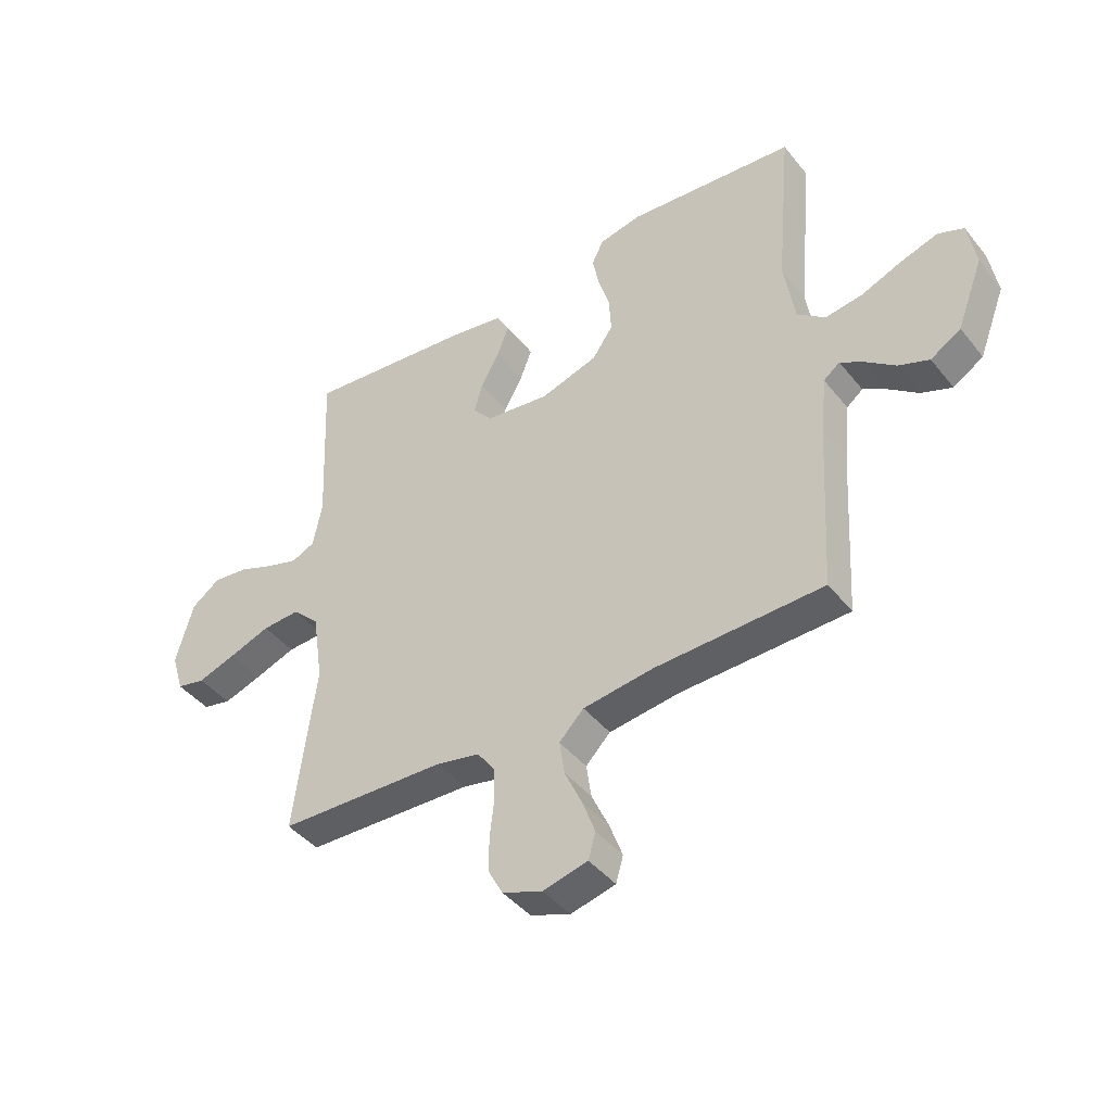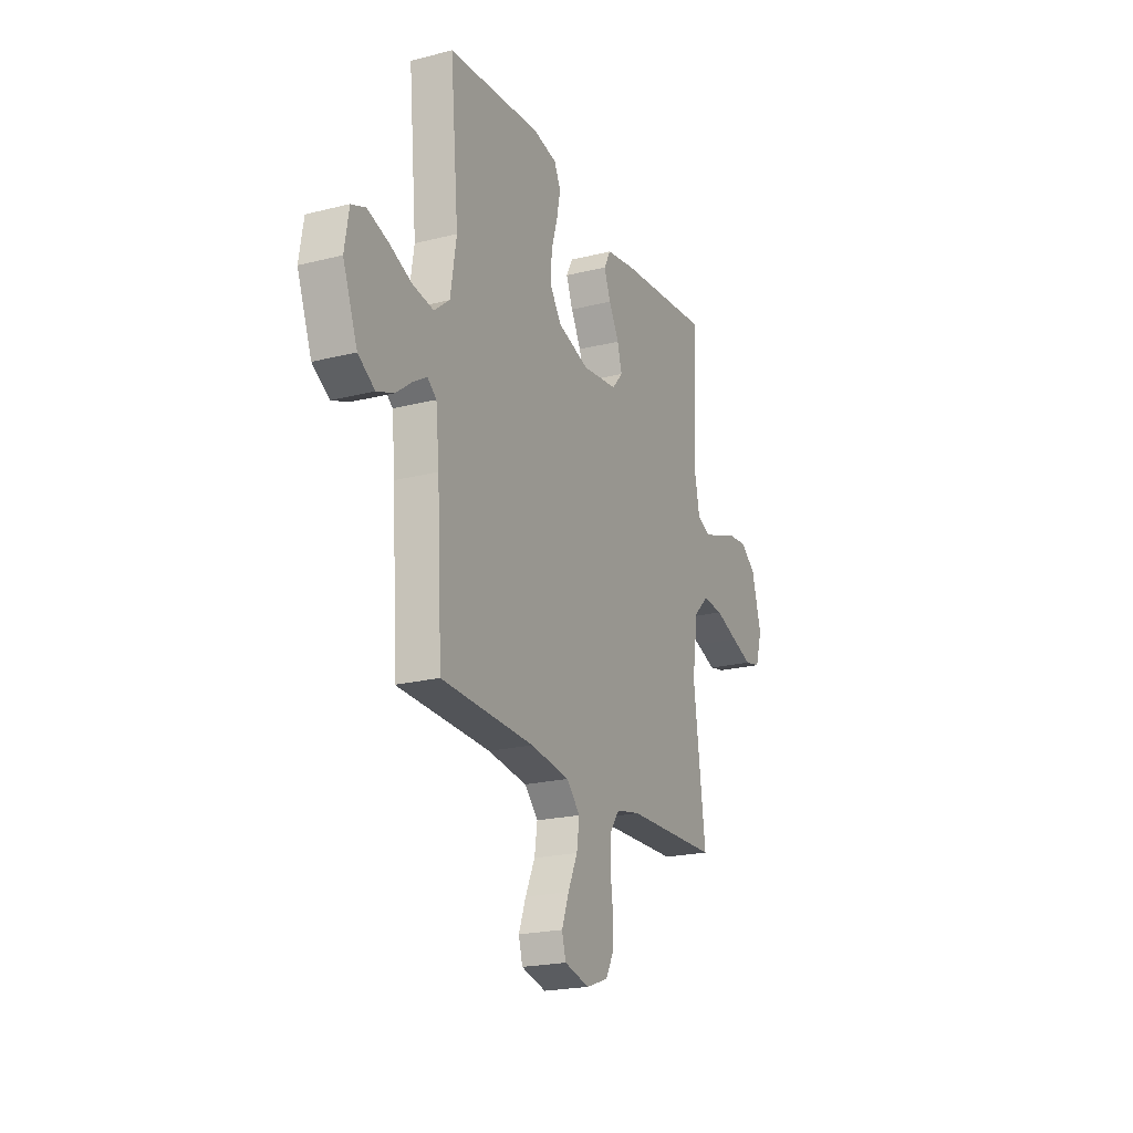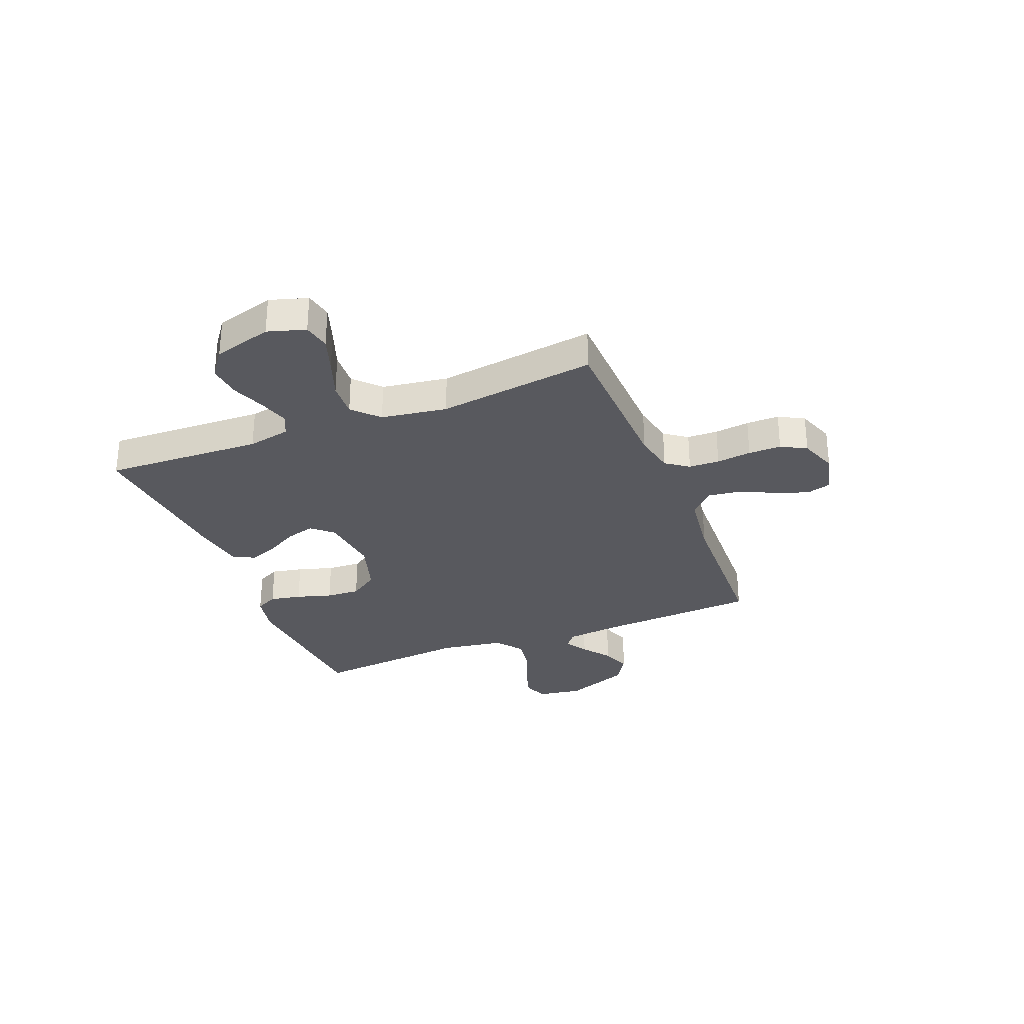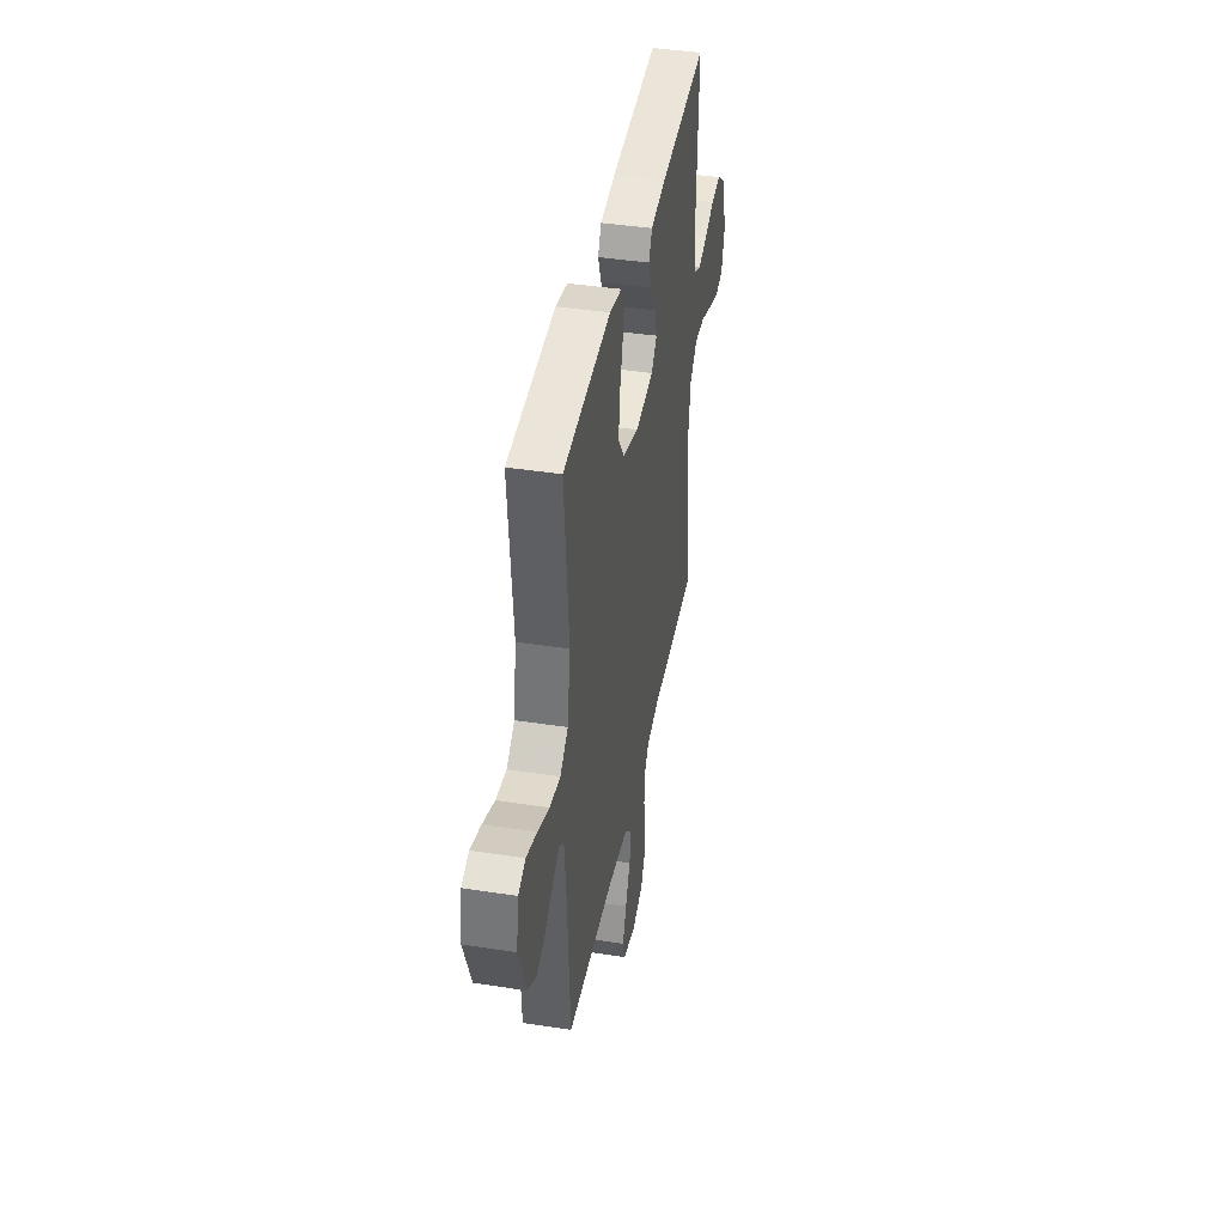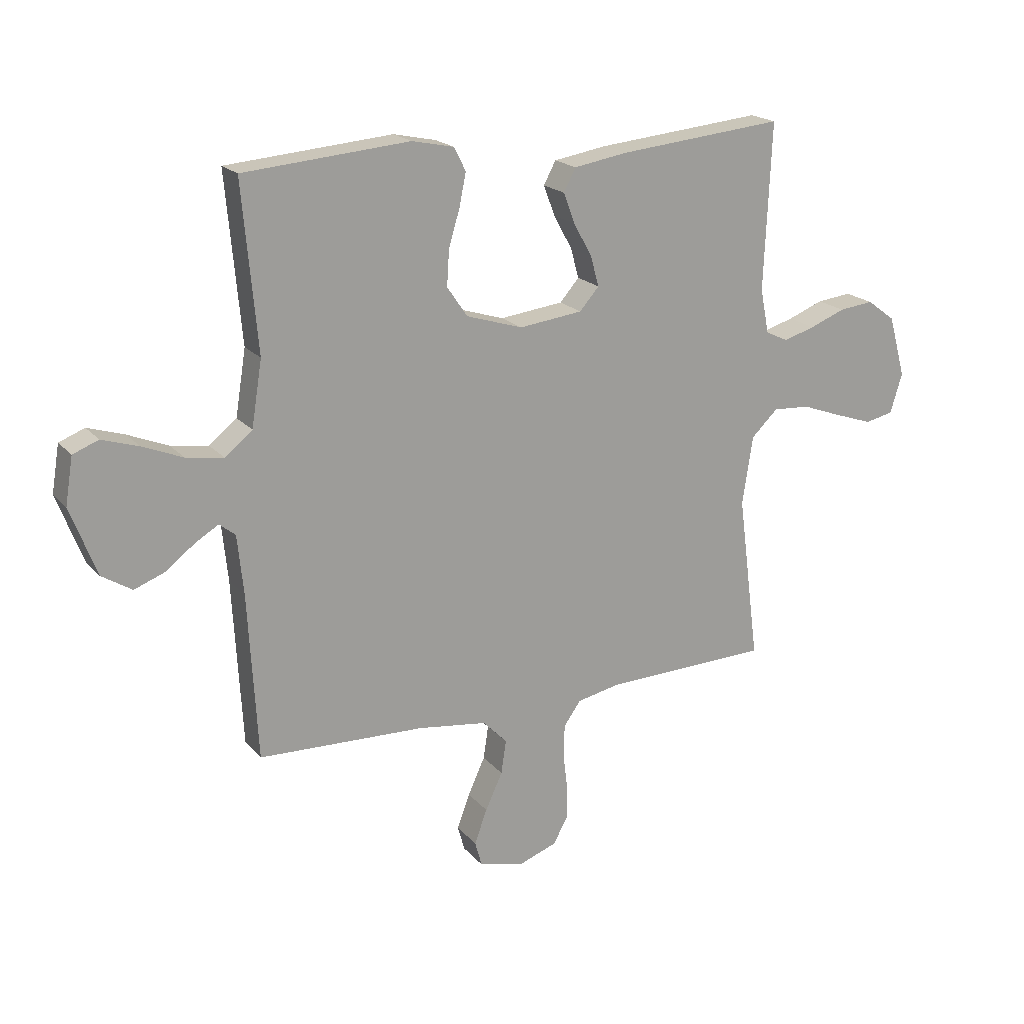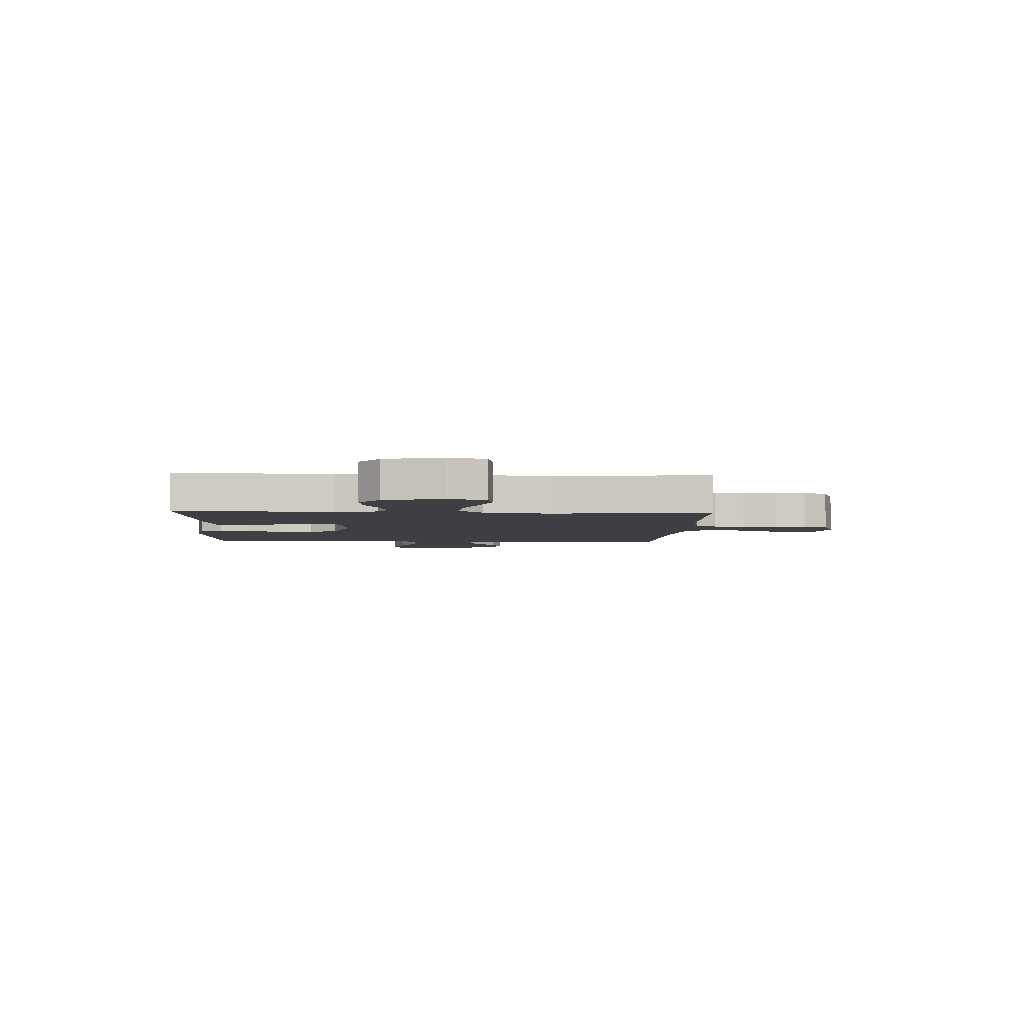
<metadata>
{"format":"obj","ext":"obj","renderer":"f3d","projection":"perspective","resolution":1024,"background":"white","views":[{"elev":-42.6,"azim":-144.7,"up":"+Z"},{"elev":-21.4,"azim":-65.9,"up":"+Z"},{"elev":-30.4,"azim":111.7,"up":"+Y"},{"elev":41.1,"azim":-79.3,"up":"+Z"},{"elev":19.4,"azim":-27.9,"up":"+Z"},{"elev":-4.0,"azim":87.2,"up":"+Y"}]}
</metadata>
<code>
v -0.5 0.07 0.5
v -0.2 0.07 0.525
v -0.124 0.07 0.509
v -0.103 0.07 0.467
v -0.115 0.07 0.408
v -0.135 0.07 0.341
v -0.139 0.07 0.277
v -0.102 0.07 0.223
v 0 0.07 0.191
v 0.115 0.07 0.205
v 0.15 0.07 0.245
v 0.135 0.07 0.299
v 0.102 0.07 0.359
v 0.081 0.07 0.414
v 0.103 0.07 0.455
v 0.2 0.07 0.471
v 0.5 0.07 0.5
v 0.487 0.07 0.2
v 0.503 0.07 0.119
v 0.544 0.07 0.1
v 0.601 0.07 0.117
v 0.665 0.07 0.142
v 0.728 0.07 0.149
v 0.779 0.07 0.111
v 0.81 0.07 0
v 0.788 0.07 -0.072
v 0.737 0.07 -0.083
v 0.669 0.07 -0.06
v 0.595 0.07 -0.033
v 0.528 0.07 -0.029
v 0.48 0.07 -0.075
v 0.461 0.07 -0.2
v 0.5 0.07 -0.5
v 0.2 0.07 -0.509
v 0.122 0.07 -0.525
v 0.091 0.07 -0.568
v 0.089 0.07 -0.626
v 0.097 0.07 -0.692
v 0.097 0.07 -0.754
v 0.071 0.07 -0.802
v 0 0.07 -0.828
v -0.08 0.07 -0.808
v -0.093 0.07 -0.762
v -0.07 0.07 -0.7
v -0.039 0.07 -0.633
v -0.03 0.07 -0.572
v -0.074 0.07 -0.527
v -0.2 0.07 -0.51
v -0.5 0.07 -0.5
v -0.517 0.07 -0.2
v -0.528 0.07 -0.093
v -0.557 0.07 -0.07
v -0.6 0.07 -0.096
v -0.652 0.07 -0.136
v -0.707 0.07 -0.157
v -0.761 0.07 -0.123
v -0.808 0.07 0
v -0.794 0.07 0.085
v -0.748 0.07 0.103
v -0.682 0.07 0.082
v -0.609 0.07 0.052
v -0.542 0.07 0.042
v -0.492 0.07 0.082
v -0.473 0.07 0.2
v -0.5 0 0.5
v -0.2 0 0.525
v -0.124 0 0.509
v -0.103 0 0.467
v -0.115 0 0.408
v -0.135 0 0.341
v -0.139 0 0.277
v -0.102 0 0.223
v 0 0 0.191
v 0.115 0 0.205
v 0.15 0 0.245
v 0.135 0 0.299
v 0.102 0 0.359
v 0.081 0 0.414
v 0.103 0 0.455
v 0.2 0 0.471
v 0.5 0 0.5
v 0.487 0 0.2
v 0.503 0 0.119
v 0.544 0 0.1
v 0.601 0 0.117
v 0.665 0 0.142
v 0.728 0 0.149
v 0.779 0 0.111
v 0.81 0 0
v 0.788 0 -0.072
v 0.737 0 -0.083
v 0.669 0 -0.06
v 0.595 0 -0.033
v 0.528 0 -0.029
v 0.48 0 -0.075
v 0.461 0 -0.2
v 0.5 0 -0.5
v 0.2 0 -0.509
v 0.122 0 -0.525
v 0.091 0 -0.568
v 0.089 0 -0.626
v 0.097 0 -0.692
v 0.097 0 -0.754
v 0.071 0 -0.802
v 0 0 -0.828
v -0.08 0 -0.808
v -0.093 0 -0.762
v -0.07 0 -0.7
v -0.039 0 -0.633
v -0.03 0 -0.572
v -0.074 0 -0.527
v -0.2 0 -0.51
v -0.5 0 -0.5
v -0.517 0 -0.2
v -0.528 0 -0.093
v -0.557 0 -0.07
v -0.6 0 -0.096
v -0.652 0 -0.136
v -0.707 0 -0.157
v -0.761 0 -0.123
v -0.808 0 0
v -0.794 0 0.085
v -0.748 0 0.103
v -0.682 0 0.082
v -0.609 0 0.052
v -0.542 0 0.042
v -0.492 0 0.082
v -0.473 0 0.2
f 59 60 61
f 58 59 61
f 57 58 61
f 56 57 61
f 55 56 61
f 54 55 61
f 53 54 61
f 52 53 61 62
f 51 52 62 63
f 48 49 50
f 50 51 63
f 48 50 63
f 47 48 63
f 43 44 45
f 42 43 45
f 41 42 45
f 40 41 45
f 39 40 45
f 38 39 45
f 37 38 45
f 36 37 45 46
f 47 63 64
f 46 47 64
f 36 46 64
f 35 36 64
f 27 28 29
f 26 27 29
f 25 26 29
f 24 25 29
f 23 24 29
f 22 23 29
f 21 22 29
f 20 21 29 30
f 19 20 30 31
f 16 17 18
f 15 16 18
f 14 15 18
f 13 14 18
f 12 13 18
f 19 31 32
f 18 19 32
f 12 18 32
f 11 12 32
f 4 5 6
f 3 4 6
f 2 3 6
f 1 2 6
f 64 1 6
f 64 6 7
f 64 7 8
f 35 64 8
f 34 35 8
f 32 33 34
f 11 32 34
f 10 11 34
f 9 10 34
f 8 9 34
f 125 124 123
f 125 123 122
f 125 122 121
f 125 121 120
f 125 120 119
f 125 119 118
f 125 118 117
f 126 125 117 116
f 127 126 116 115
f 114 113 112
f 127 115 114
f 127 114 112
f 127 112 111
f 109 108 107
f 109 107 106
f 109 106 105
f 109 105 104
f 109 104 103
f 109 103 102
f 109 102 101
f 110 109 101 100
f 128 127 111
f 128 111 110
f 128 110 100
f 128 100 99
f 93 92 91
f 93 91 90
f 93 90 89
f 93 89 88
f 93 88 87
f 93 87 86
f 93 86 85
f 94 93 85 84
f 95 94 84 83
f 82 81 80
f 82 80 79
f 82 79 78
f 82 78 77
f 82 77 76
f 96 95 83
f 96 83 82
f 96 82 76
f 96 76 75
f 70 69 68
f 70 68 67
f 70 67 66
f 70 66 65
f 70 65 128
f 71 70 128
f 72 71 128
f 72 128 99
f 72 99 98
f 98 97 96
f 98 96 75
f 98 75 74
f 98 74 73
f 98 73 72
f 1 65 66 2
f 2 66 67 3
f 3 67 68 4
f 4 68 69 5
f 5 69 70 6
f 6 70 71 7
f 7 71 72 8
f 8 72 73 9
f 9 73 74 10
f 10 74 75 11
f 11 75 76 12
f 12 76 77 13
f 13 77 78 14
f 14 78 79 15
f 15 79 80 16
f 16 80 81 17
f 17 81 82 18
f 18 82 83 19
f 19 83 84 20
f 20 84 85 21
f 21 85 86 22
f 22 86 87 23
f 23 87 88 24
f 24 88 89 25
f 25 89 90 26
f 26 90 91 27
f 27 91 92 28
f 28 92 93 29
f 29 93 94 30
f 30 94 95 31
f 31 95 96 32
f 32 96 97 33
f 33 97 98 34
f 34 98 99 35
f 35 99 100 36
f 36 100 101 37
f 37 101 102 38
f 38 102 103 39
f 39 103 104 40
f 40 104 105 41
f 41 105 106 42
f 42 106 107 43
f 43 107 108 44
f 44 108 109 45
f 45 109 110 46
f 46 110 111 47
f 47 111 112 48
f 48 112 113 49
f 49 113 114 50
f 50 114 115 51
f 51 115 116 52
f 52 116 117 53
f 53 117 118 54
f 54 118 119 55
f 55 119 120 56
f 56 120 121 57
f 57 121 122 58
f 58 122 123 59
f 59 123 124 60
f 60 124 125 61
f 61 125 126 62
f 62 126 127 63
f 63 127 128 64
f 64 128 65 1

</code>
